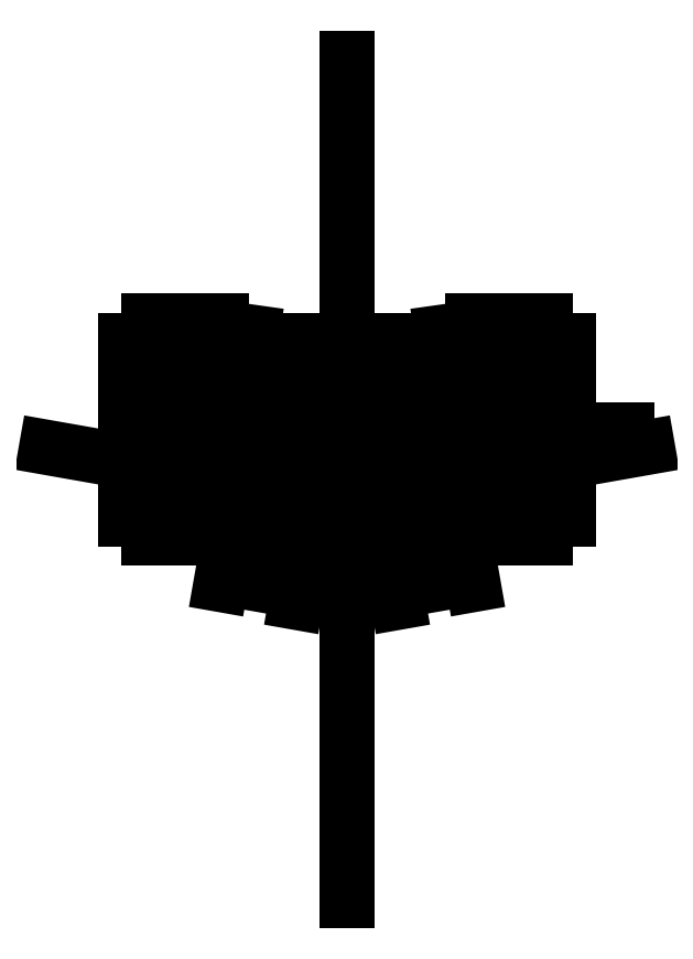
<metadata>
{"format":"dxf","ext":"dxf","renderer":"ezdxf+matplotlib","layout":"modelspace","background":"white","min_lineweight":24,"dpi":150}
</metadata>
<code>
0
SECTION
2
ENTITIES
0
LWPOLYLINE
8
0
90
4
70
1
43
0
10
43.62
20
50.9
10
30.03
20
48.5
10
32.43
20
34.91
10
46.02
20
37.31
0
LWPOLYLINE
8
0
90
4
70
1
43
0
10
29.48
20
51.65
10
43.07
20
54.05
10
40.67
20
67.64
10
27.08
20
65.24
0
LWPOLYLINE
8
0
90
4
70
1
43
0
10
31.6
20
-10.47
10
29.2
20
3.118
10
15.61
20
0.7219
10
18.01
20
-12.87
0
LWPOLYLINE
8
0
90
4
70
1
43
0
10
31.55
20
15.72
10
29.15
20
29.31
10
15.56
20
26.91
10
17.96
20
13.32
0
LWPOLYLINE
8
0
90
4
70
1
43
0
10
32.99
20
31.76
10
35.38
20
18.17
10
48.97
20
20.57
10
46.58
20
34.16
0
LWPOLYLINE
8
0
90
4
70
1
43
0
10
37.77
20
4.629
10
40.17
20
-8.961
10
53.76
20
-6.565
10
51.36
20
7.025
0
LWPOLYLINE
8
0
90
4
70
1
43
0
10
-82.17
20
57.46
10
-81.21
20
71.22
10
-67.44
20
70.26
10
-68.4
20
56.5
0
LWPOLYLINE
8
0
90
4
70
1
43
0
10
-29.2
20
3.118
10
-15.61
20
0.7219
10
-18.01
20
-12.87
10
-31.6
20
-10.47
0
LINE
8
0
10
54.48
20
-8.704
30
0
11
16.03
21
-15.48
31
0
0
LINE
8
0
10
16.03
20
-15.48
30
0
11
0
21
-15.48
31
0
0
LWPOLYLINE
8
0
90
4
70
1
43
0
10
-31.55
20
15.72
10
-29.15
20
29.31
10
-15.56
20
26.91
10
-17.96
20
13.32
0
LWPOLYLINE
8
0
90
4
70
1
43
0
10
-62
20
57.18
10
-48.34
20
55.25
10
-50.26
20
41.59
10
-63.92
20
43.51
0
LWPOLYLINE
8
0
90
4
70
1
43
0
10
47.89
20
58.42
10
61.56
20
60.34
10
59.64
20
74.01
10
45.97
20
72.09
0
LWPOLYLINE
8
0
90
4
70
1
43
0
10
62
20
57.18
10
48.34
20
55.25
10
50.26
20
41.59
10
63.92
20
43.51
0
LWPOLYLINE
8
0
90
4
70
1
43
0
10
-79.48
20
76.11
10
-74.48
20
76.11
10
-74.48
20
81.11
10
-79.48
20
81.11
0
LINE
8
0
10
-105.1
20
76.11
30
0
11
-105.1
21
-8.704
31
0
0
LWPOLYLINE
8
0
90
4
70
1
43
0
10
74.48
20
76.11
10
74.48
20
81.11
10
79.48
20
81.11
10
79.48
20
76.11
0
LWPOLYLINE
8
0
90
4
70
1
43
0
10
-23.25
20
62.79
10
-9.659
20
60.39
10
-12.06
20
46.8
10
-25.65
20
49.2
0
LINE
8
0
10
76.98
20
85.11
30
0
11
76.98
21
76.11
31
0
0
LWPOLYLINE
8
0
90
4
70
1
43
0
10
23.25
20
62.79
10
9.659
20
60.39
10
12.06
20
46.8
10
25.65
20
49.2
0
LINE
8
0
10
54.48
20
-8.704
30
0
11
54.48
21
76.11
31
0
0
LINE
8
0
10
0
20
76.11
30
0
11
0
21
-15.48
31
0
0
LINE
8
0
10
-59.48
20
81.11
30
0
11
-74.48
21
81.11
31
0
0
LWPOLYLINE
8
0
90
4
70
1
43
0
10
-102.5
20
58.2
10
-88.73
20
58.2
10
-88.73
20
44.4
10
-102.5
20
44.4
0
LWPOLYLINE
8
0
90
4
70
1
43
0
10
-47.89
20
58.42
10
-61.56
20
60.34
10
-59.64
20
74.01
10
-45.97
20
72.09
0
LINE
8
0
10
0
20
76.11
30
0
11
105.1
21
76.11
31
0
0
LINE
8
0
10
-54.48
20
-8.704
30
0
11
-54.48
21
76.11
31
0
0
LINE
8
0
10
59.48
20
81.11
30
0
11
74.48
21
81.11
31
0
0
LINE
8
0
10
59.48
20
81.11
30
0
11
59.48
21
85.11
31
0
0
LWPOLYLINE
8
0
90
4
70
1
43
0
10
-40.67
20
67.64
10
-27.08
20
65.24
10
-29.48
20
51.65
10
-43.07
20
54.05
0
LINE
8
0
10
0
20
76.11
30
0
11
-105.1
21
76.11
31
0
0
LWPOLYLINE
8
0
90
4
70
1
43
0
10
67.44
20
70.26
10
68.4
20
56.5
10
82.17
20
57.46
10
81.21
20
71.22
0
LINE
8
0
10
94.48
20
81.11
30
0
11
79.48
21
81.11
31
0
0
LINE
8
0
10
94.48
20
85.11
30
0
11
94.48
21
81.11
31
0
0
LINE
8
0
10
59.48
20
85.11
30
0
11
94.48
21
85.11
31
0
0
LWPOLYLINE
8
0
90
4
70
1
43
0
10
102.5
20
58.2
10
88.73
20
58.2
10
88.73
20
44.4
10
102.5
20
44.4
0
LINE
8
0
10
0
20
210
30
0
11
0
21
-190
31
0
0
LWPOLYLINE
8
0
90
4
70
1
43
0
10
26.2
20
46.05
10
12.61
20
43.65
10
15.01
20
30.06
10
28.6
20
32.46
0
LINE
8
0
10
15.26
20
2.692
30
0
11
24.28
21
-48.41
31
0
0
LINE
8
0
10
37.42
20
6.599
30
0
11
45.51
21
-39.25
31
0
0
LINE
8
0
10
29.2
20
3.118
30
0
11
37.77
21
4.629
31
0
0
LINE
8
0
10
31.55
20
15.72
30
0
11
35.69
21
16.45
31
0
0
LINE
8
0
10
16.03
20
-12.94
30
0
11
16.03
21
-40
31
0
0
LINE
8
0
10
54.48
20
-8.704
30
0
11
16.03
21
-15.48
31
0
0
LINE
8
0
10
16.03
20
-15.48
30
0
11
0
21
-15.48
31
0
0
LWPOLYLINE
8
0
90
4
70
1
43
0
10
-26.2
20
46.05
10
-12.61
20
43.65
10
-15.01
20
30.06
10
-28.6
20
32.46
0
LINE
8
0
10
-54.48
20
-8.704
30
0
11
-16.03
21
-15.48
31
0
0
LWPOLYLINE
8
0
90
4
70
1
43
0
10
-43.62
20
50.9
10
-30.03
20
48.5
10
-32.43
20
34.91
10
-46.02
20
37.31
0
LINE
8
0
10
-16.03
20
-12.94
30
0
11
-16.03
21
-40
31
0
0
LINE
8
0
10
-29.2
20
3.118
30
0
11
-37.77
21
4.629
31
0
0
LINE
8
0
10
-31.55
20
15.72
30
0
11
-35.69
21
16.45
31
0
0
LINE
8
0
10
-16.03
20
-15.48
30
0
11
0
21
-15.48
31
0
0
LWPOLYLINE
8
0
90
4
70
1
43
0
10
-32.99
20
31.76
10
-35.38
20
18.17
10
-48.97
20
20.57
10
-46.58
20
34.16
0
LINE
8
0
10
-15.26
20
2.692
30
0
11
-24.28
21
-48.41
31
0
0
LINE
8
0
10
-54.48
20
-8.704
30
0
11
-16.03
21
-15.48
31
0
0
LINE
8
0
10
-16.03
20
-15.48
30
0
11
0
21
-15.48
31
0
0
LWPOLYLINE
8
0
90
4
70
1
43
0
10
-52.62
20
24.75
10
-66.29
20
26.68
10
-64.37
20
40.34
10
-50.7
20
38.42
0
LINE
8
0
10
-48.97
20
20.57
30
0
11
-53.11
21
21.3
31
0
0
LWPOLYLINE
8
0
90
4
70
1
43
0
10
-102.5
20
27.4
10
-102.5
20
41.2
10
-88.73
20
41.2
10
-88.73
20
27.4
0
LWPOLYLINE
8
0
90
4
70
1
43
0
10
-82.39
20
54.27
10
-68.63
20
53.3
10
-69.59
20
39.54
10
-83.36
20
40.5
0
LWPOLYLINE
8
0
90
4
70
1
43
0
10
-83.58
20
37.31
10
-69.81
20
36.34
10
-70.77
20
22.58
10
-84.54
20
23.54
0
LWPOLYLINE
8
0
90
4
70
1
43
0
10
-102.5
20
24.2
10
-88.73
20
24.2
10
-88.73
20
10.4
10
-102.5
20
10.4
0
LINE
8
0
10
-84.54
20
23.54
30
0
11
-88.73
21
23.83
31
0
0
LINE
8
0
10
-66.29
20
26.68
30
0
11
-70.45
21
27.26
31
0
0
LWPOLYLINE
8
0
90
4
70
1
43
0
10
-51.36
20
7.025
10
-37.77
20
4.629
10
-40.17
20
-8.961
10
-53.76
20
-6.565
0
LWPOLYLINE
8
0
90
4
70
1
43
0
10
-98.03
20
-6.604
10
-98.03
20
7.196
10
-84.23
20
7.196
10
-84.23
20
-6.604
0
LINE
8
0
10
-105.1
20
-8.704
30
0
11
-54.48
21
-8.704
31
0
0
LINE
8
0
10
-49.94
20
17.04
30
0
11
-60
21
-40
31
0
0
LINE
8
0
10
-37.42
20
6.599
30
0
11
-45.51
21
-39.25
31
0
0
LWPOLYLINE
8
0
90
8
70
1
43
0
10
-74.48
20
-8.704
10
-74.48
20
-13.7
10
-59.48
20
-13.7
10
-59.48
20
-17.7
10
-94.48
20
-17.7
10
-94.48
20
-13.7
10
-79.48
20
-13.7
10
-79.48
20
-8.704
0
LINE
8
0
10
-76.98
20
-17.7
30
0
11
-76.98
21
-8.704
31
0
0
LINE
8
0
10
-105.1
20
-8.704
30
0
11
-54.48
21
-8.704
31
0
0
LINE
8
0
10
0
20
0
30
0
11
-142.8
21
25.18
31
0
0
LWPOLYLINE
8
0
90
4
70
1
43
0
10
84.54
20
23.54
10
83.58
20
37.31
10
69.81
20
36.34
10
70.77
20
22.58
0
LWPOLYLINE
8
0
90
4
70
1
43
0
10
88.73
20
27.4
10
102.5
20
27.4
10
102.5
20
41.2
10
88.73
20
41.2
0
LWPOLYLINE
8
0
90
4
70
1
43
0
10
50.7
20
38.42
10
52.62
20
24.75
10
66.29
20
26.68
10
64.37
20
40.34
0
LWPOLYLINE
8
0
90
4
70
1
43
0
10
69.59
20
39.54
10
83.36
20
40.5
10
82.39
20
54.27
10
68.63
20
53.3
0
LWPOLYLINE
8
0
90
4
70
1
43
0
10
102.5
20
24.2
10
88.73
20
24.2
10
88.73
20
10.4
10
102.5
20
10.4
0
LINE
8
0
10
84.54
20
23.54
30
0
11
88.73
21
23.83
31
0
0
LINE
8
0
10
66.29
20
26.68
30
0
11
70.45
21
27.26
31
0
0
LINE
8
0
10
48.97
20
20.57
30
0
11
53.11
21
21.3
31
0
0
LINE
8
0
10
105.1
20
33.7
30
0
11
132.8
21
33.7
31
0
0
LINE
8
0
10
105.1
20
-8.704
30
0
11
54.48
21
-8.704
31
0
0
LWPOLYLINE
8
0
90
4
70
1
43
0
10
84.23
20
7.196
10
84.23
20
-6.604
10
98.03
20
-6.604
10
98.03
20
7.196
0
LINE
8
0
10
102.5
20
9.586
30
0
11
102.5
21
2.393
31
0
0
LINE
8
0
10
53.76
20
-6.565
30
0
11
84.23
21
-6.604
31
0
0
LINE
8
0
10
49.94
20
17.04
30
0
11
60
21
-40
31
0
0
LWPOLYLINE
8
0
90
8
70
1
43
0
10
74.48
20
-8.704
10
74.48
20
-13.7
10
59.48
20
-13.7
10
59.48
20
-17.7
10
94.48
20
-17.7
10
94.48
20
-13.7
10
79.48
20
-13.7
10
79.48
20
-8.704
0
LINE
8
0
10
105.1
20
-8.704
30
0
11
54.48
21
-8.704
31
0
0
LINE
8
0
10
76.98
20
-17.7
30
0
11
76.98
21
-8.704
31
0
0
LINE
8
0
10
0
20
0
30
0
11
142.8
21
25.18
31
0
0
LINE
8
0
10
0
20
76.11
30
0
11
-105.1
21
76.11
31
0
0
LINE
8
0
10
88.73
20
15.65
30
0
11
88.73
21
80.26
31
0
0
LINE
8
0
10
-94.48
20
81.11
30
0
11
-79.48
21
81.11
31
0
0
LINE
8
0
10
-59.48
20
81.11
30
0
11
-59.48
21
85.11
31
0
0
LINE
8
0
10
105.1
20
76.11
30
0
11
105.1
21
-8.704
31
0
0
LINE
8
0
10
-71.47
20
12.6
30
0
11
-66.85
21
78.74
31
0
0
LINE
8
0
10
-105.1
20
76.11
30
0
11
-105.1
21
-8.704
31
0
0
LINE
8
0
10
-94.48
20
85.11
30
0
11
-94.48
21
81.11
31
0
0
LINE
8
0
10
-19.7
20
3.473
30
0
11
-7.646
21
71.82
31
0
0
LINE
8
0
10
19.7
20
3.473
30
0
11
7.646
21
71.82
31
0
0
LINE
8
0
10
-59.48
20
85.11
30
0
11
-94.48
21
85.11
31
0
0
LINE
8
0
10
37.42
20
6.599
30
0
11
25.4
21
74.76
31
0
0
LINE
8
0
10
71.47
20
12.6
30
0
11
66.85
21
78.74
31
0
0
LINE
8
0
10
-54.75
20
9.653
30
0
11
-44.88
21
79.85
31
0
0
LINE
8
0
10
-37.42
20
6.599
30
0
11
-25.4
21
74.76
31
0
0
LINE
8
0
10
-88.73
20
15.65
30
0
11
-88.73
21
80.26
31
0
0
LINE
8
0
10
54.75
20
9.653
30
0
11
44.88
21
79.85
31
0
0
LINE
8
0
10
-76.98
20
85.11
30
0
11
-76.98
21
76.11
31
0
0
LINE
8
0
10
105.1
20
76.11
30
0
11
105.1
21
-8.704
31
0
0
LINE
8
0
10
0
20
76.11
30
0
11
105.1
21
76.11
31
0
0
ENDSEC
0
EOF

</code>
